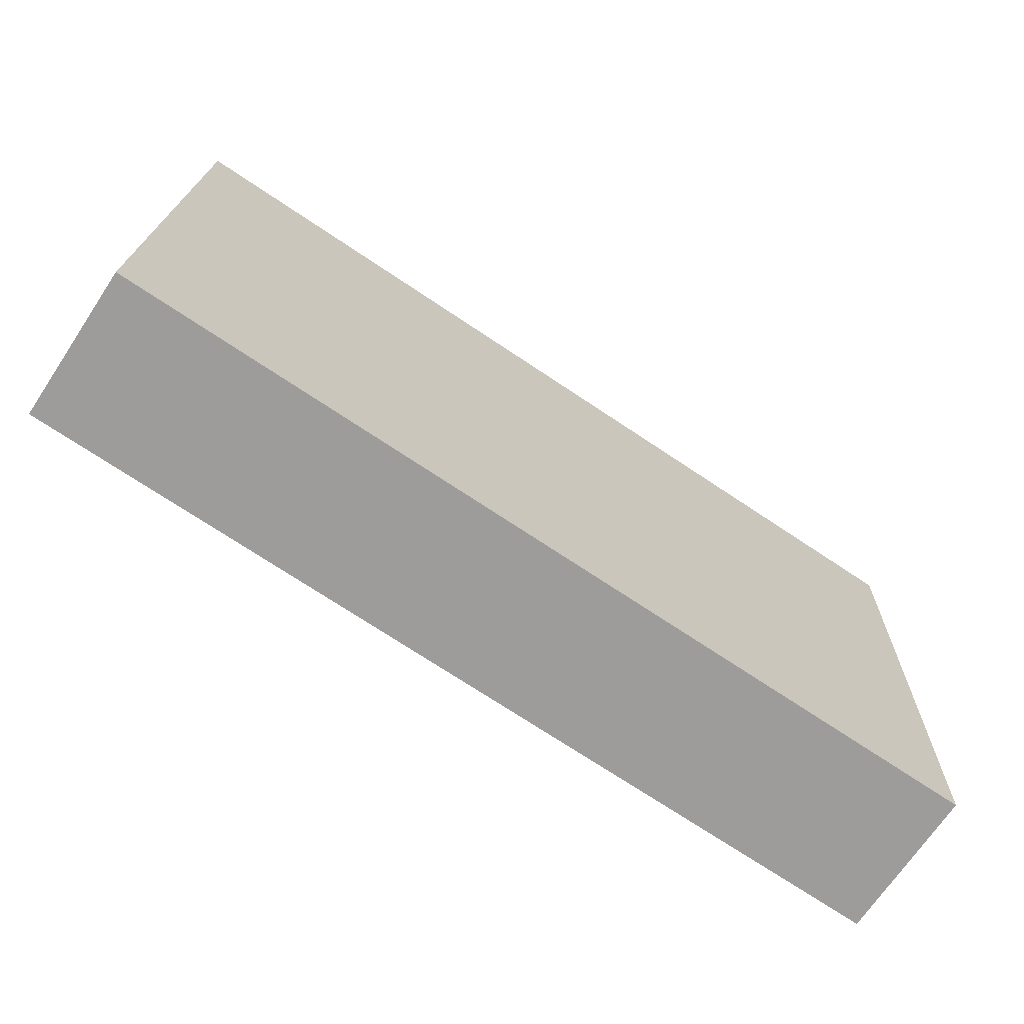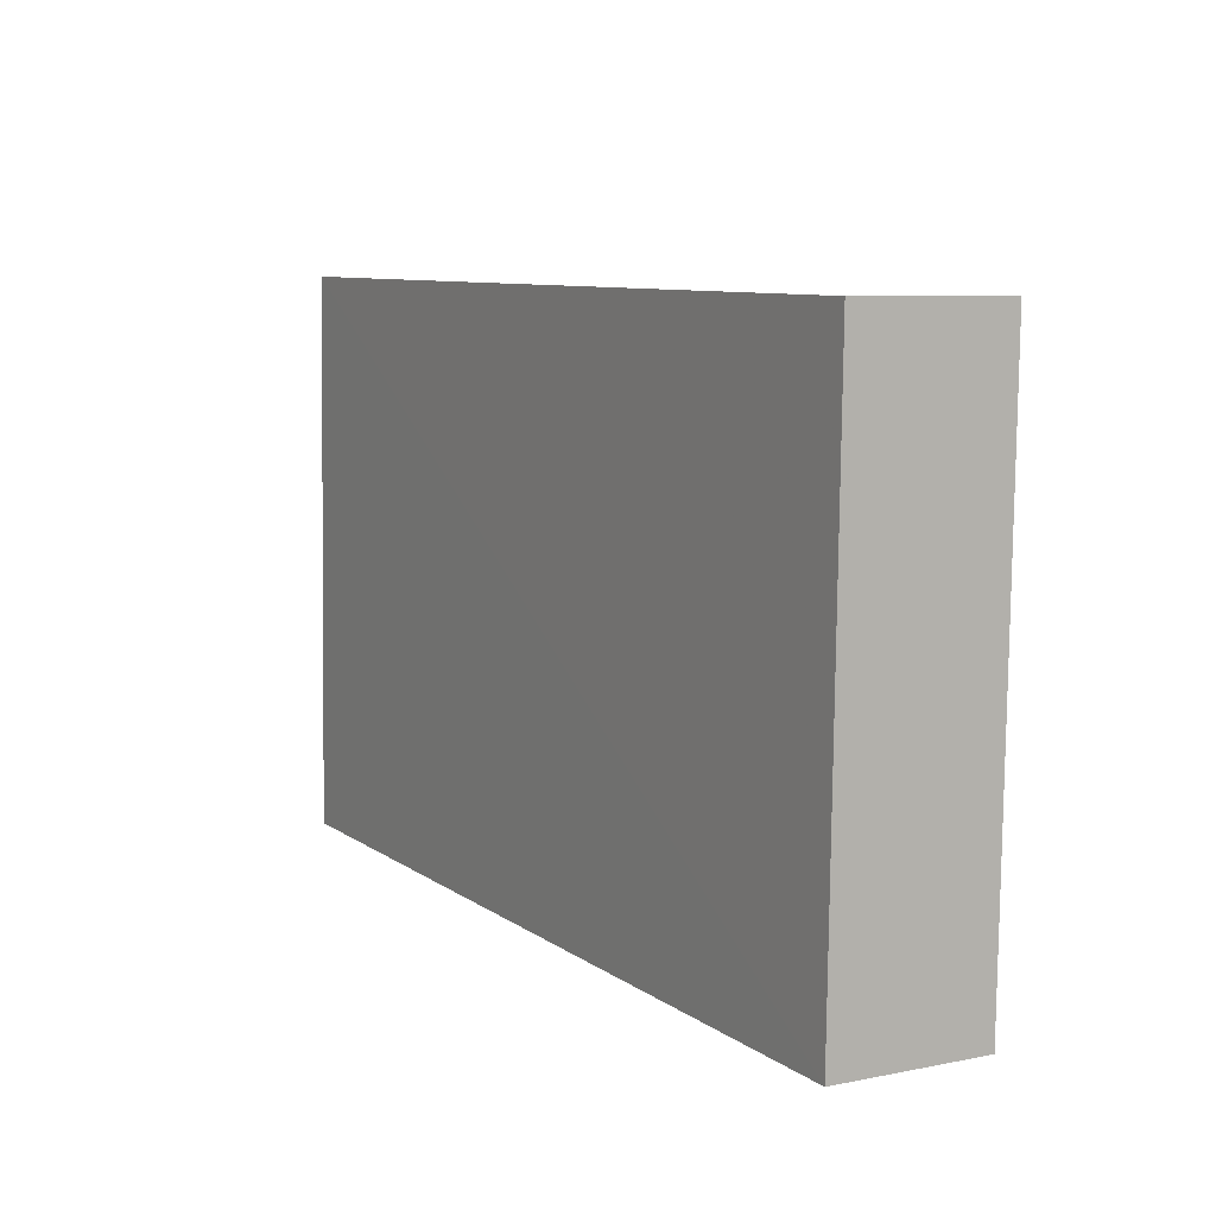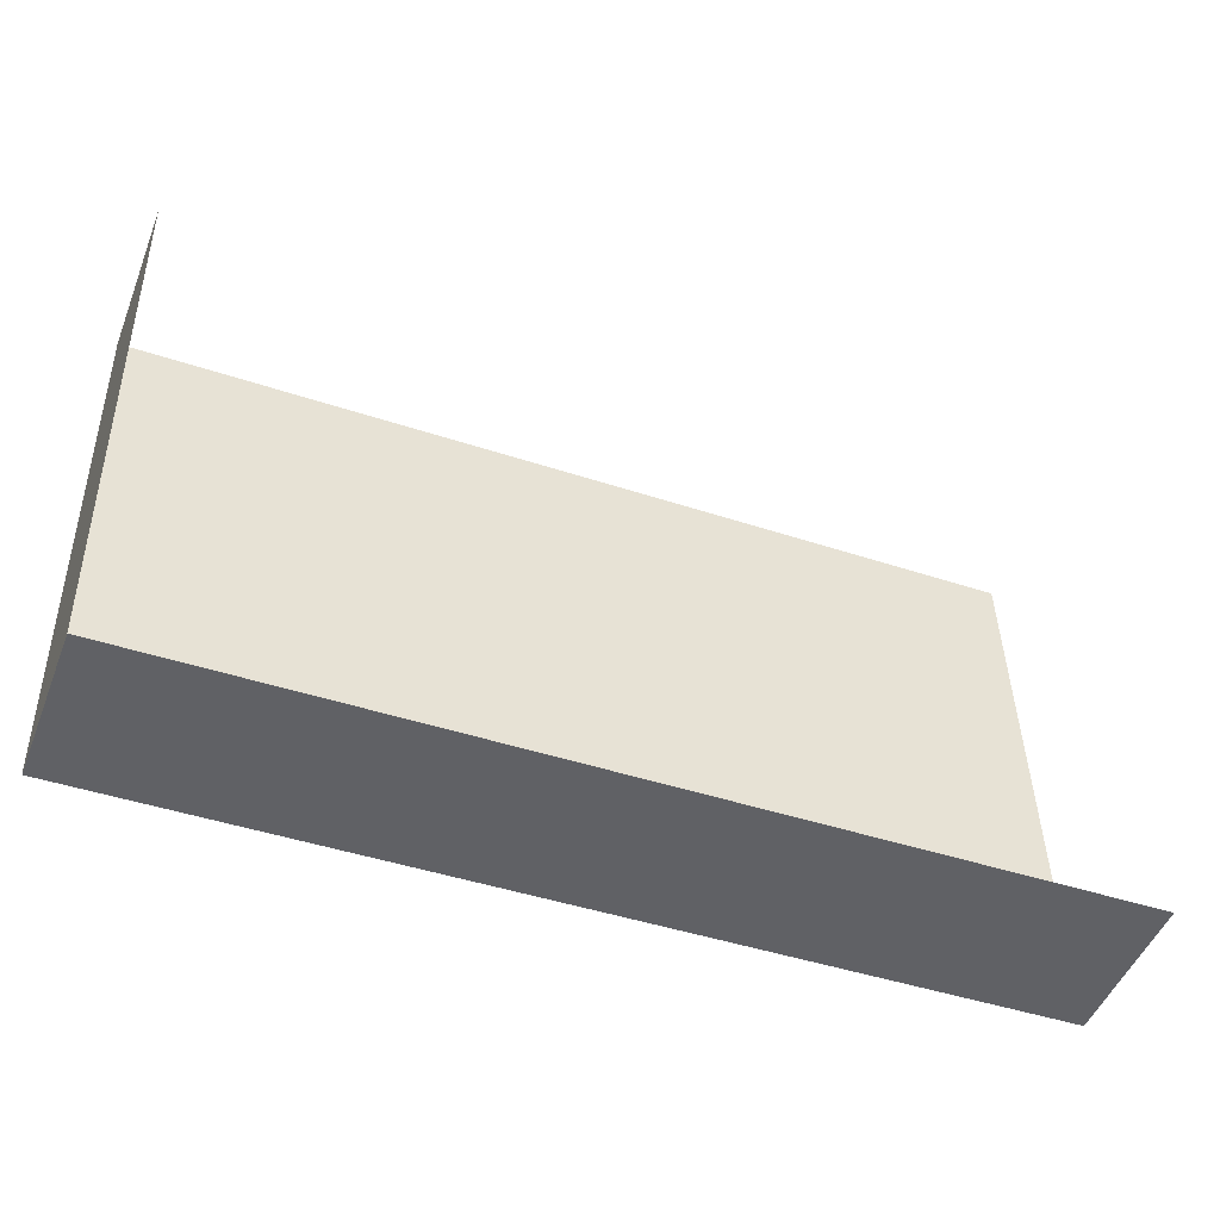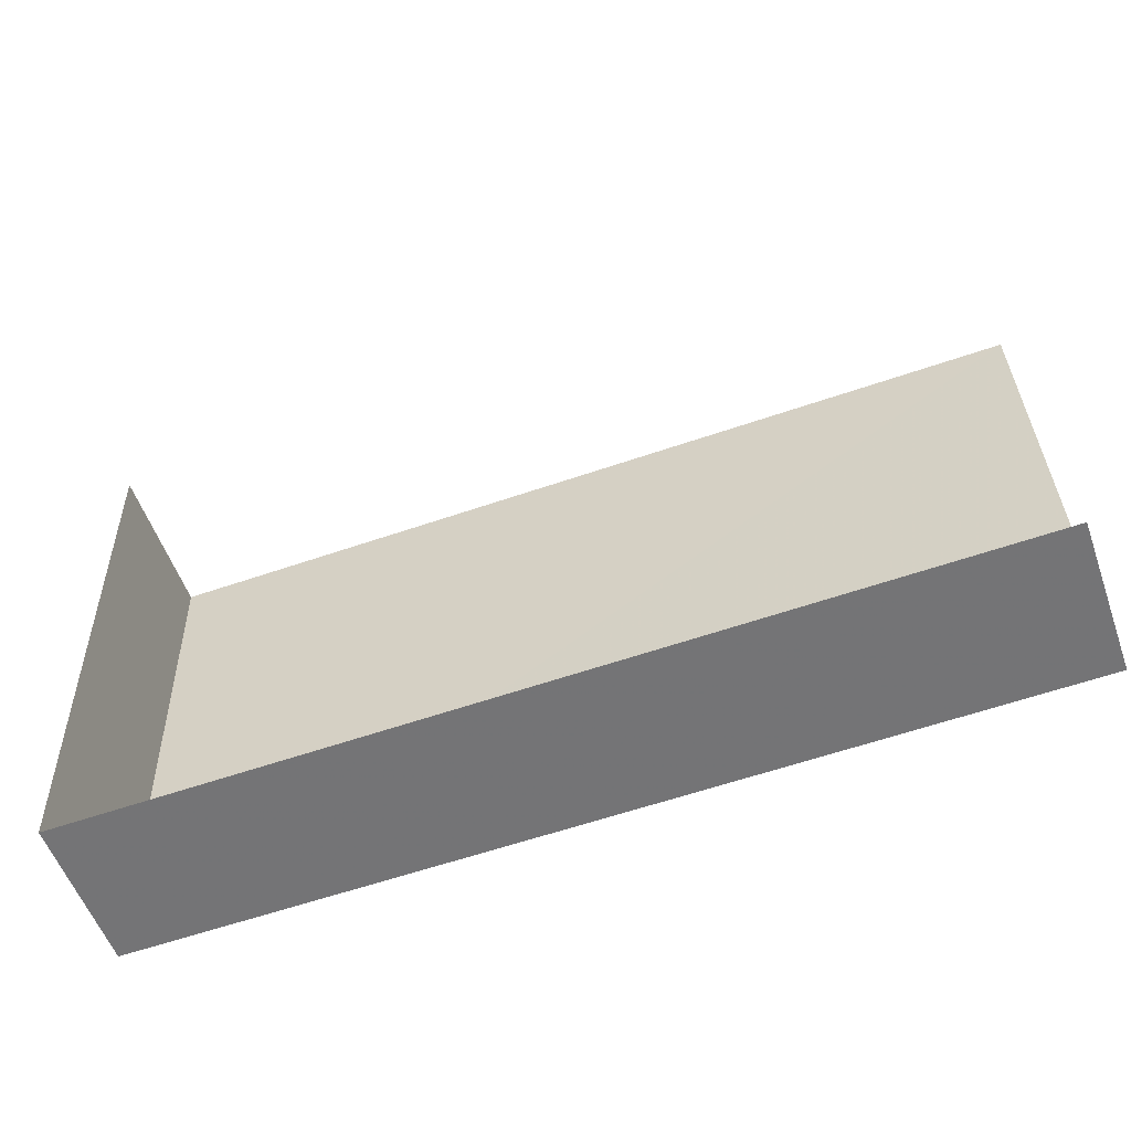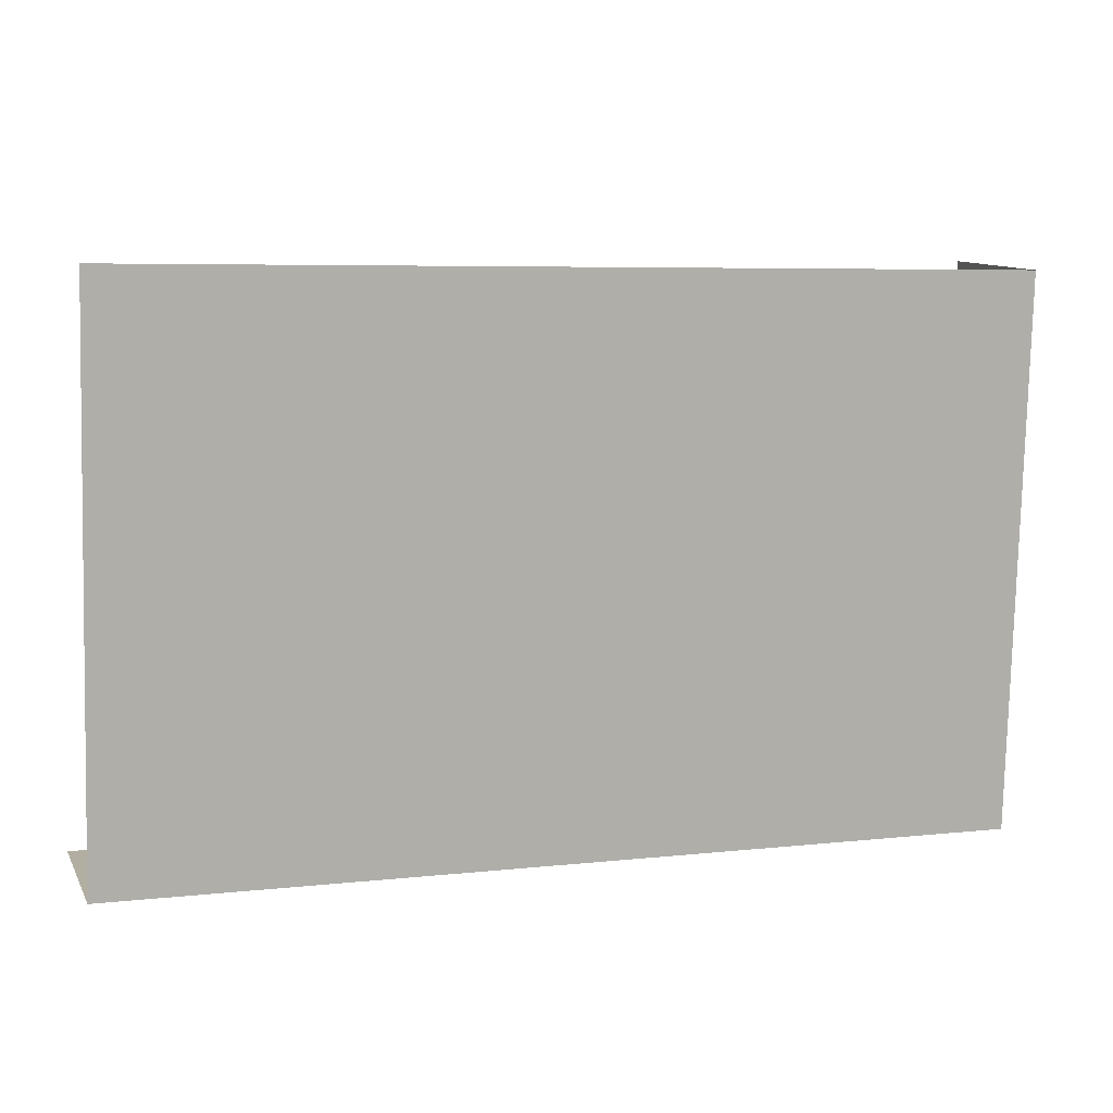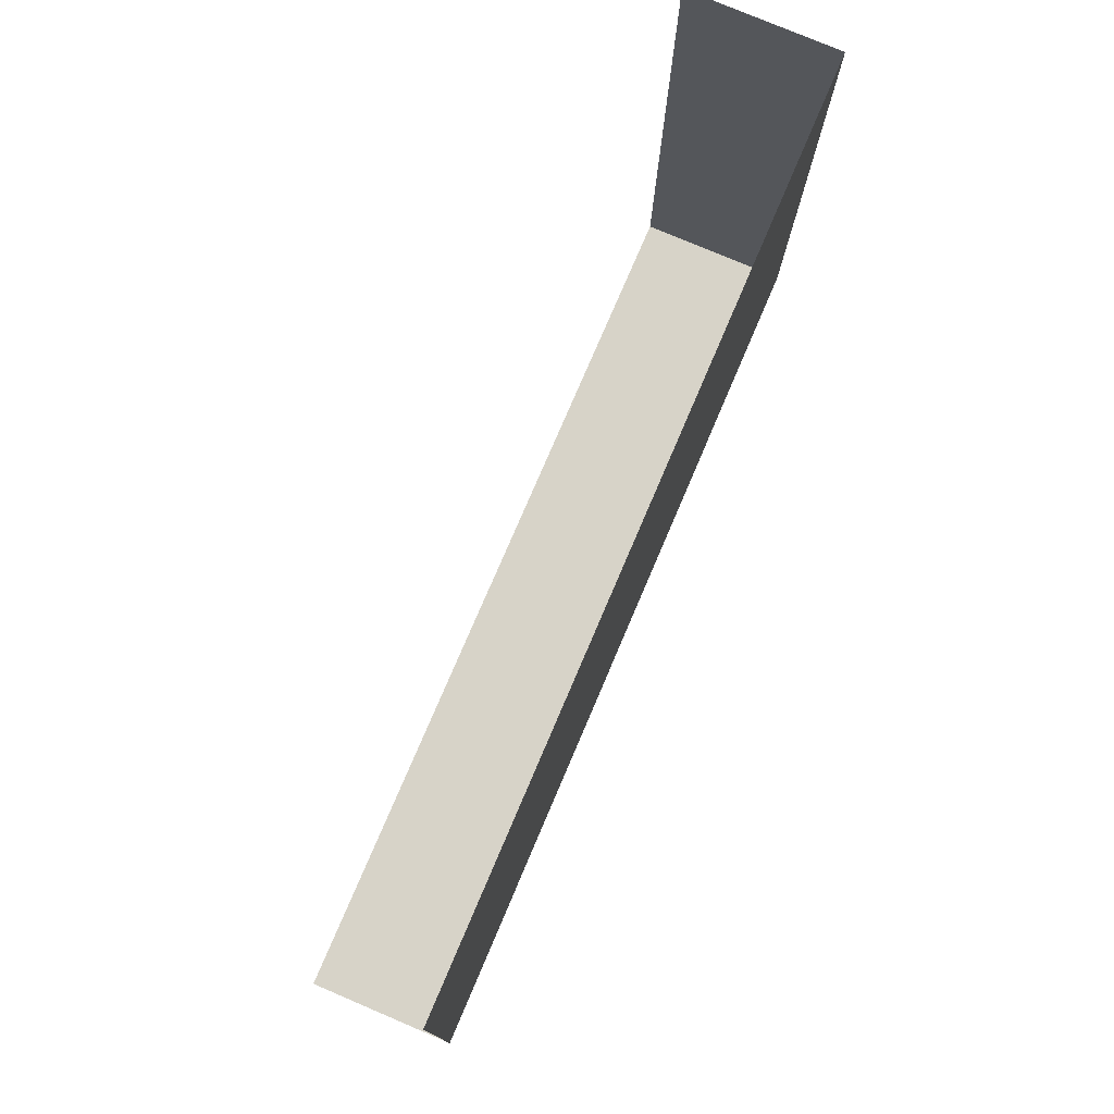
<metadata>
{"format":"obj","ext":"obj","renderer":"f3d","projection":"perspective","resolution":1024,"background":"white","views":[{"elev":-69.8,"azim":-33.7,"up":"+Y"},{"elev":7.1,"azim":60.4,"up":"+Y"},{"elev":-49.0,"azim":159.1,"up":"+Y"},{"elev":-55.6,"azim":-160.6,"up":"+Y"},{"elev":10.8,"azim":-18.5,"up":"+Y"},{"elev":78.0,"azim":-66.9,"up":"+Y"}]}
</metadata>
<code>
v -2.249e+05 -1.262e+05 21.75
v -2.249e+05 -1.262e+05 21.75
v -2.249e+05 -1.262e+05 21.75
v -2.249e+05 -1.262e+05 21.75
v -2.249e+05 -1.262e+05 23.75
v -2.249e+05 -1.262e+05 23.75
v -2.249e+05 -1.262e+05 23.75
v -2.249e+05 -1.262e+05 23.75
f 1 2 3
f 1 4 2
f 5 4 1
f 6 5 1
f 5 2 4
f 5 8 2
f 5 6 7
f 8 5 7
f 7 3 2
f 8 7 2
f 7 1 3
f 7 6 1

</code>
